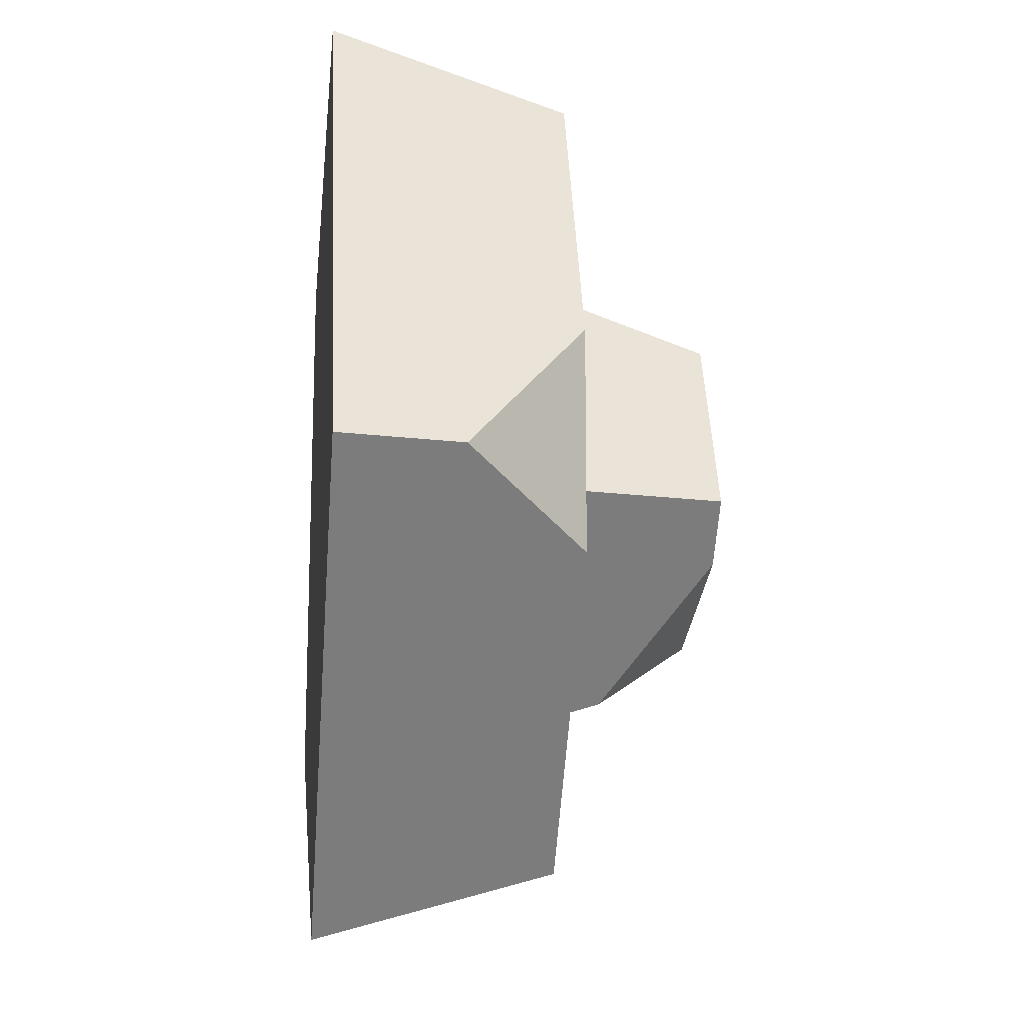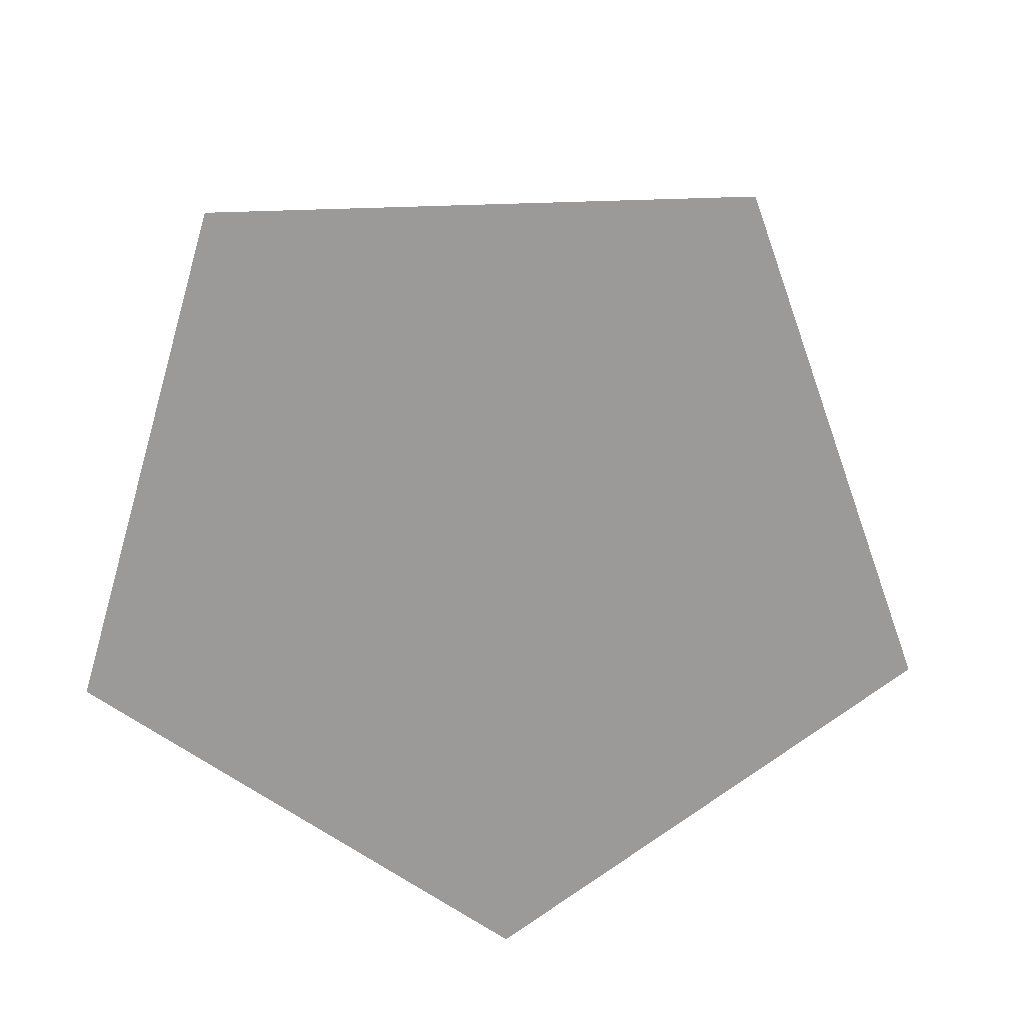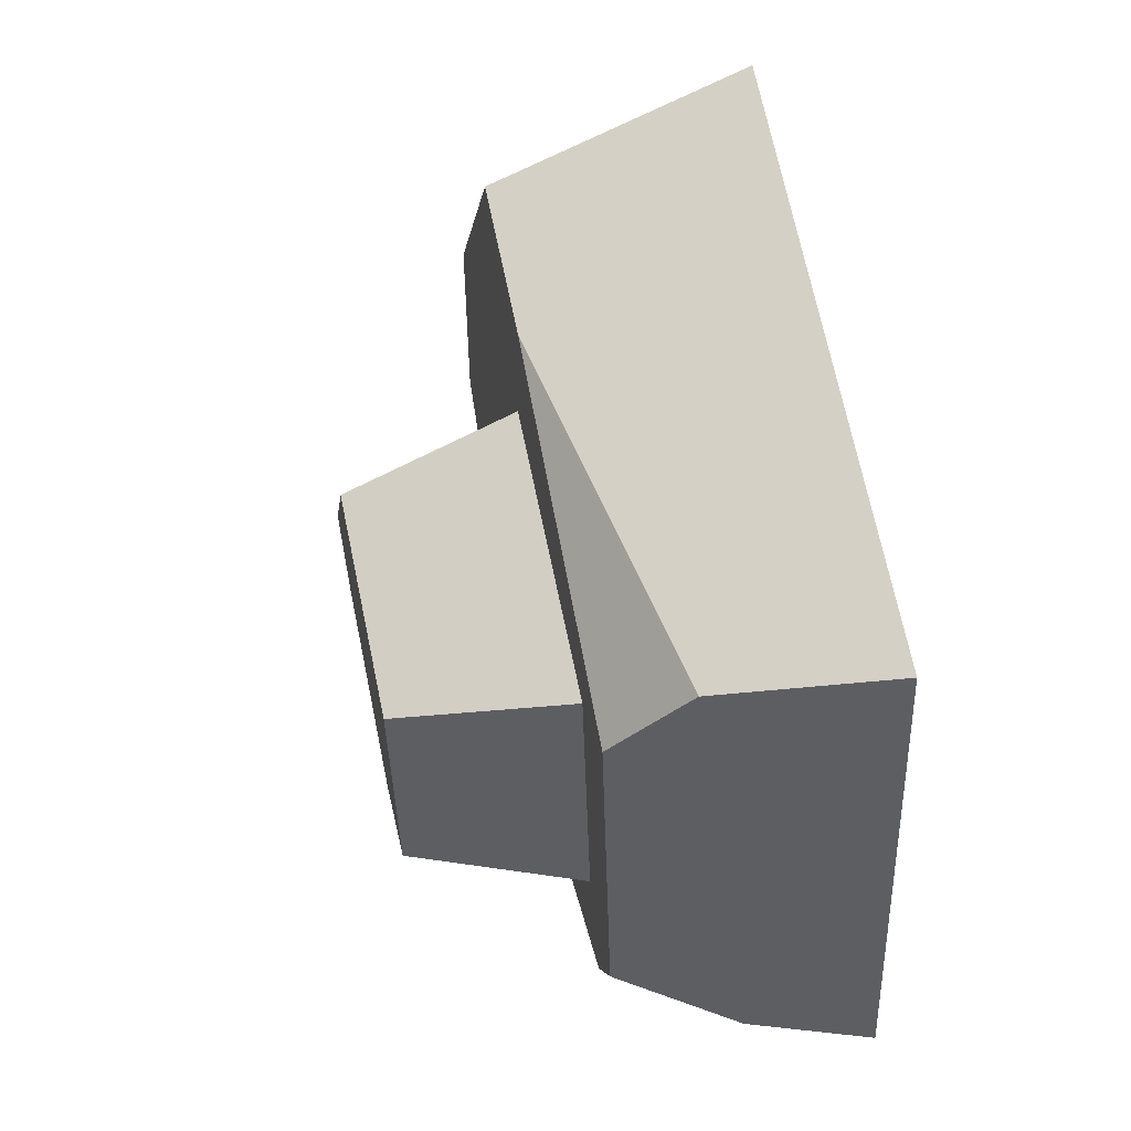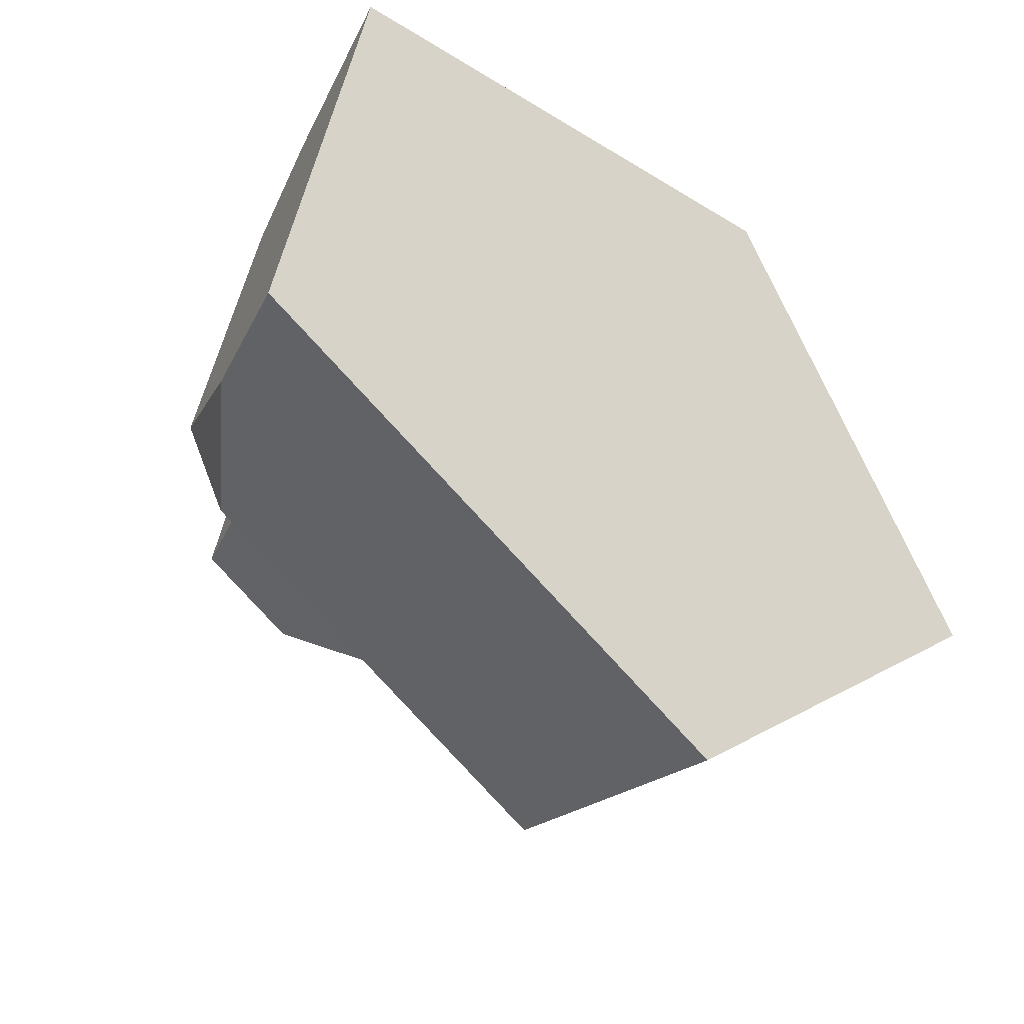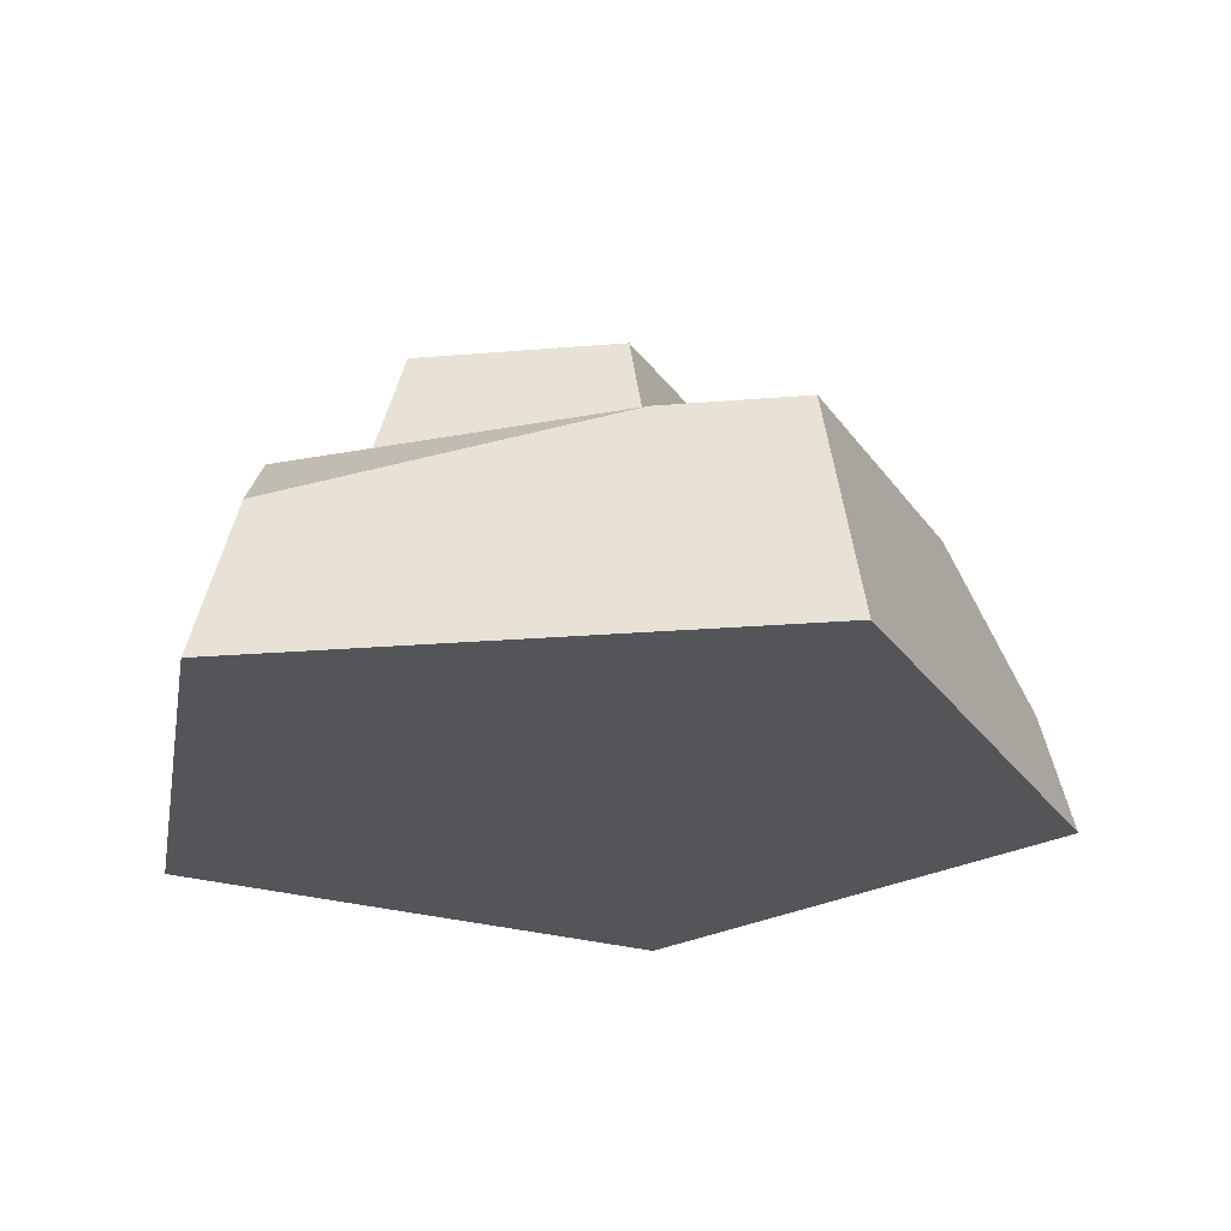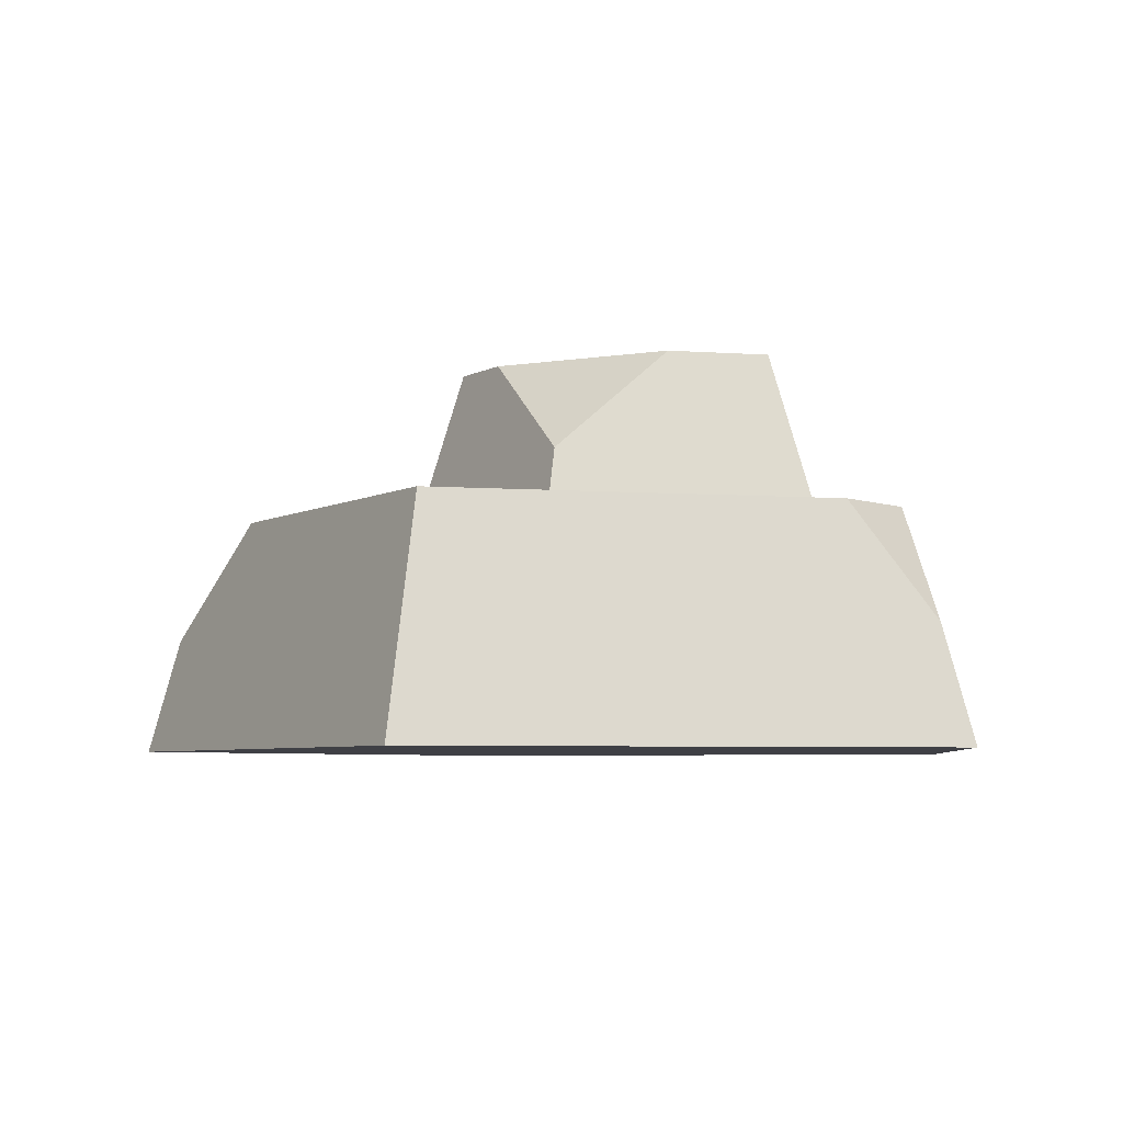
<metadata>
{"format":"obj","ext":"obj","renderer":"f3d","projection":"perspective","resolution":1024,"background":"white","views":[{"elev":-14.4,"azim":84.0,"up":"+Z"},{"elev":-69.3,"azim":-7.8,"up":"+Y"},{"elev":59.0,"azim":-101.9,"up":"+Z"},{"elev":-47.1,"azim":-40.3,"up":"+Z"},{"elev":-24.1,"azim":-1.7,"up":"+Y"},{"elev":-5.2,"azim":-166.7,"up":"+Y"}]}
</metadata>
<code>
o stone_smallTop1
v 0.0994 1.3 1.949
v -1.988 0 1.94
v 2.439 -0 -0.2648
v -2.025 1.3 -0.601
v -1.742 1.3 1.302
v -1.327 1.3 0.9983
v 0.8542 1.3 -0.08819
v 0.2526 1.3 -2.079
v -0.201 1.3 -1.163
v 1.674 1.3 -0.6312
v -0.7537 2.2 -0.6271
v 0.2914 2.2 -0.3499
v 0.8723 1.3 2.079
v 1.026 0 2.446
v 2.256 0.65 -0.245
v 0.2972 -0 -2.446
v -1.784 0.8912 1.741
v -2.256 0.65 -1.002
v -2.439 -0 -1.083
v -1.784 1.3 -1.065
v 0.5778 2.2 -0.05818
v 1.674 1.3 0.5401
v -1.549 1.3 -0.4914
v -1.273 2.2 -0.3686
v -0.213 1.619 -1.065
v -1.102 2.2 0.7784
v 0.0419 2.2 0.9703
v 0.1582 1.3 1.247
f 1 5 17
f 16 2 19
f 2 16 14
f 14 16 3
f 12 25 11
f 20 18 4
f 5 6 23
f 6 5 1
f 6 1 28
f 28 1 13
f 28 13 7
f 20 5 23
f 5 20 4
f 20 23 8
f 8 23 9
f 8 9 7
f 8 7 10
f 10 7 13
f 10 13 22
f 26 11 24
f 11 26 27
f 11 27 12
f 12 27 21
f 3 13 14
f 13 3 22
f 22 3 15
f 3 10 15
f 10 3 16
f 10 16 8
f 13 2 14
f 2 13 17
f 17 13 1
f 17 19 2
f 19 17 5
f 19 5 4
f 19 4 18
f 18 16 19
f 16 18 8
f 8 18 20
f 7 12 21
f 12 7 9
f 12 9 25
f 10 22 15
f 26 23 6
f 23 26 24
f 24 9 23
f 9 24 25
f 25 24 11
f 27 6 28
f 6 27 26
f 7 27 28
f 27 7 21

</code>
